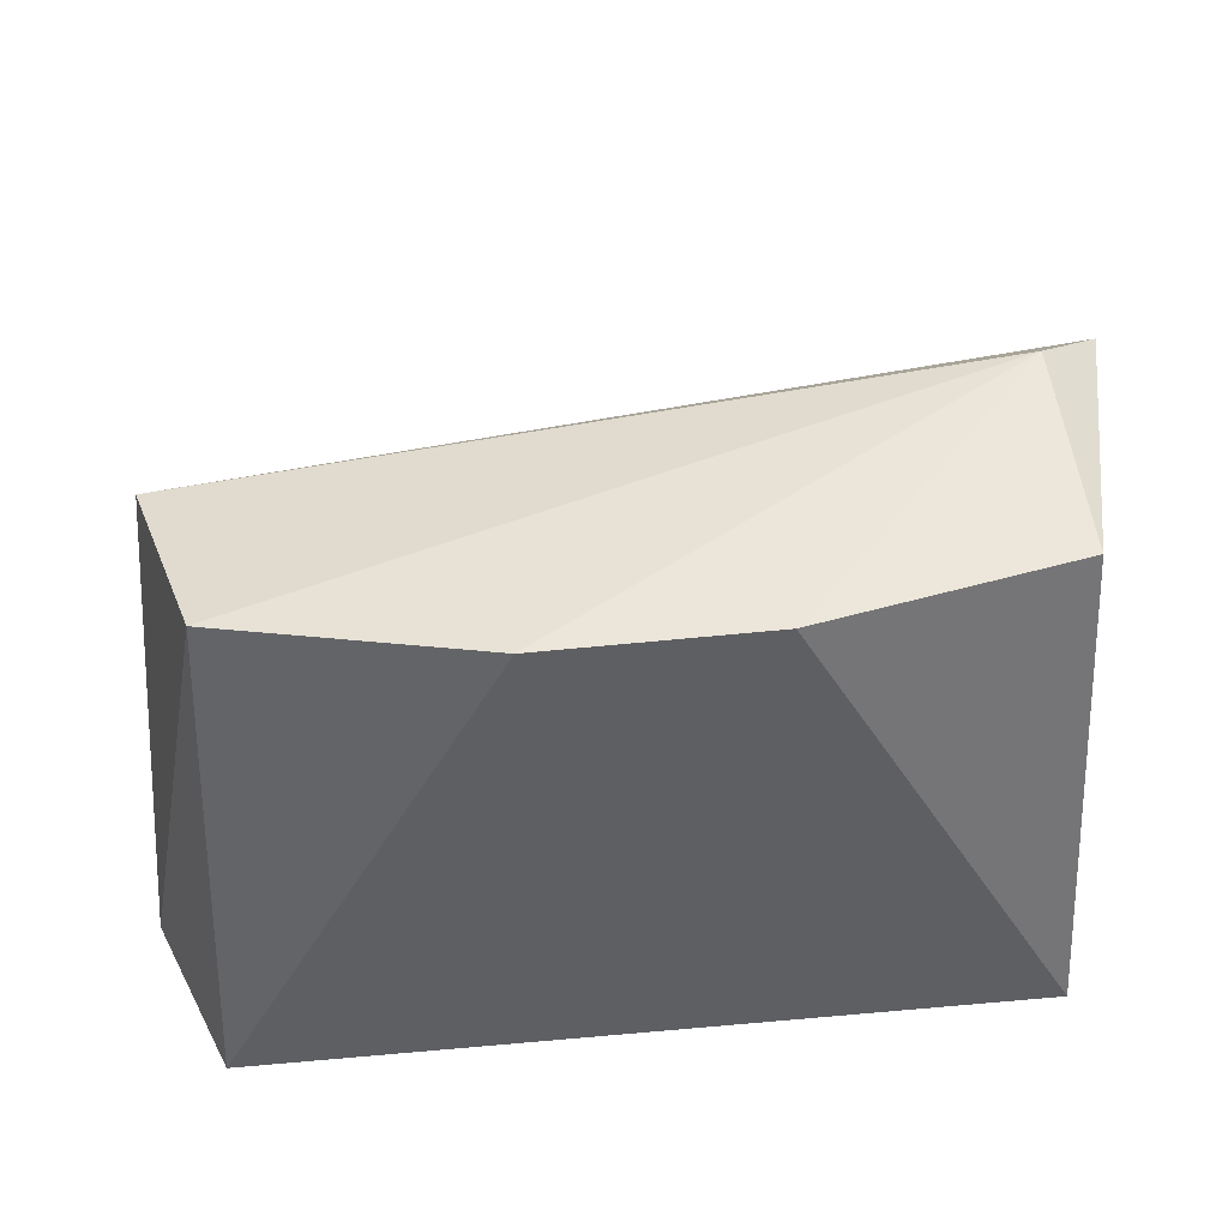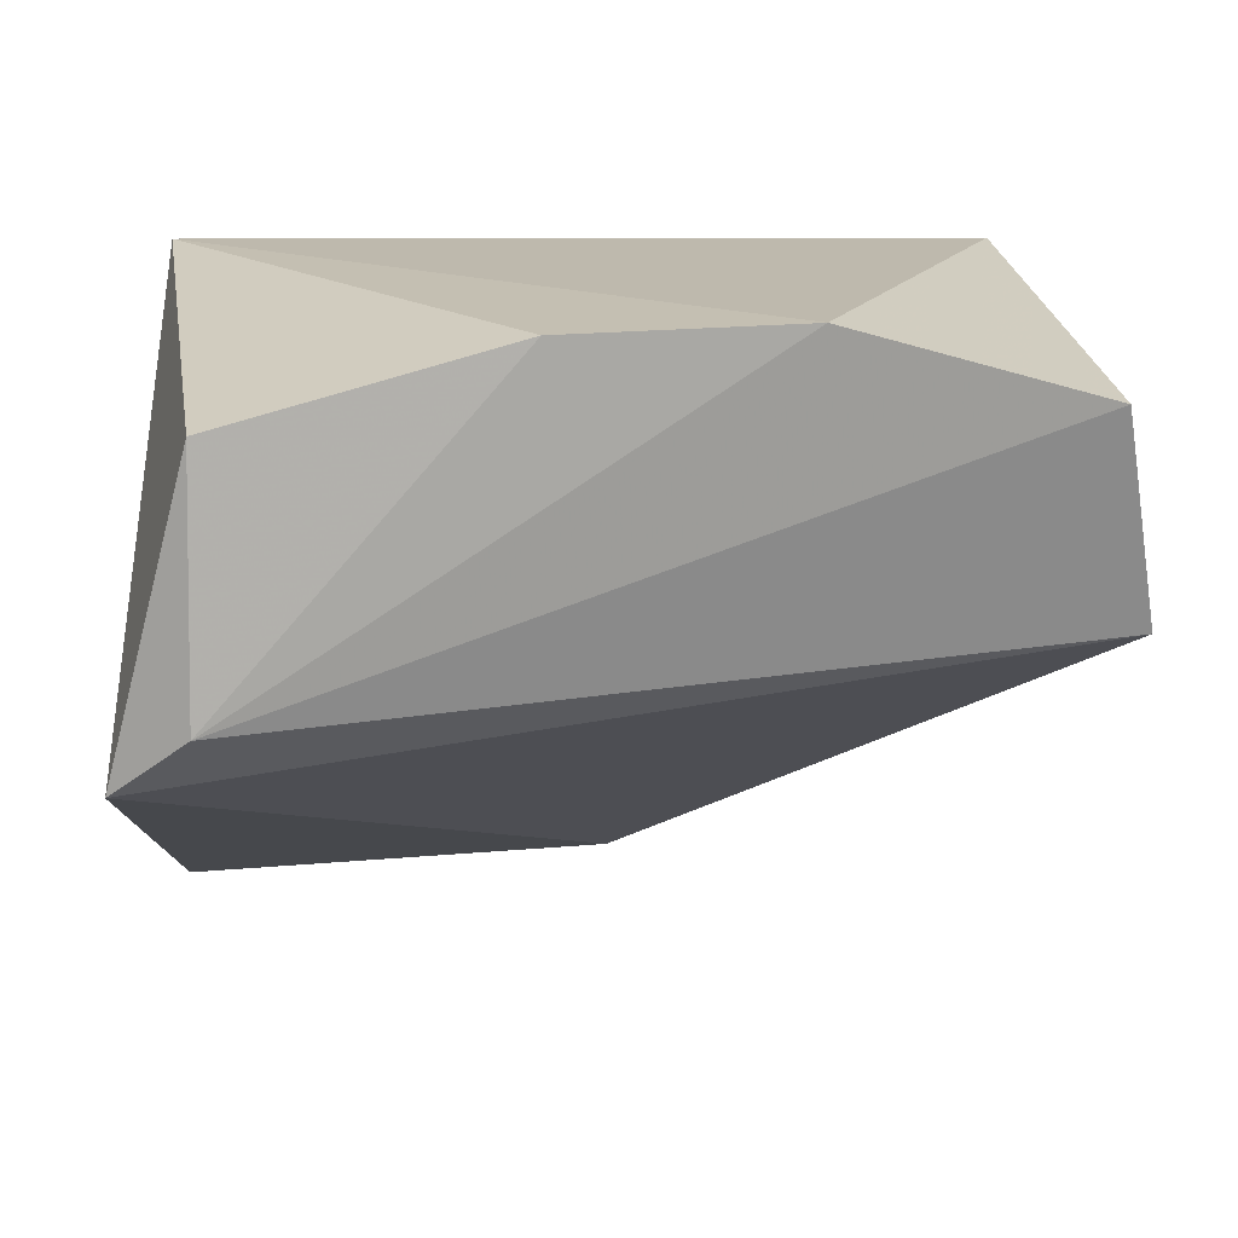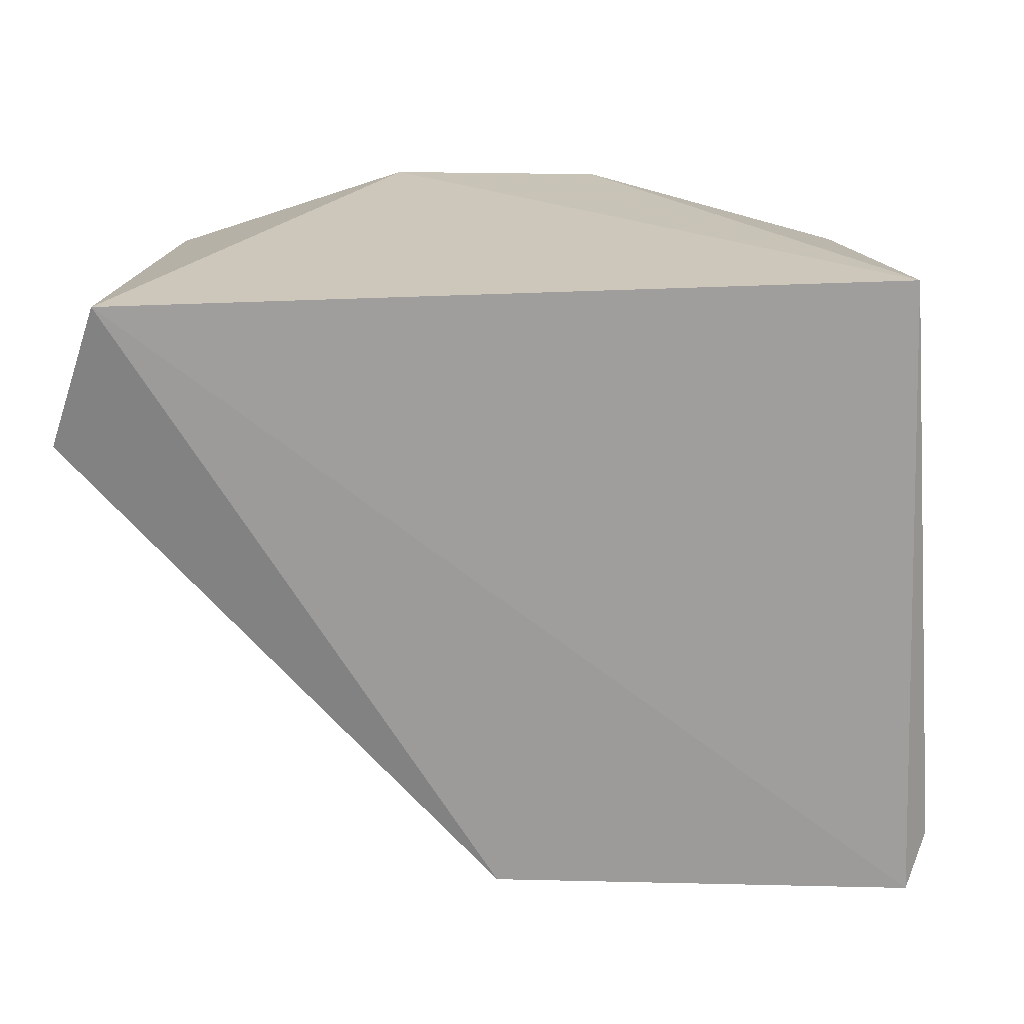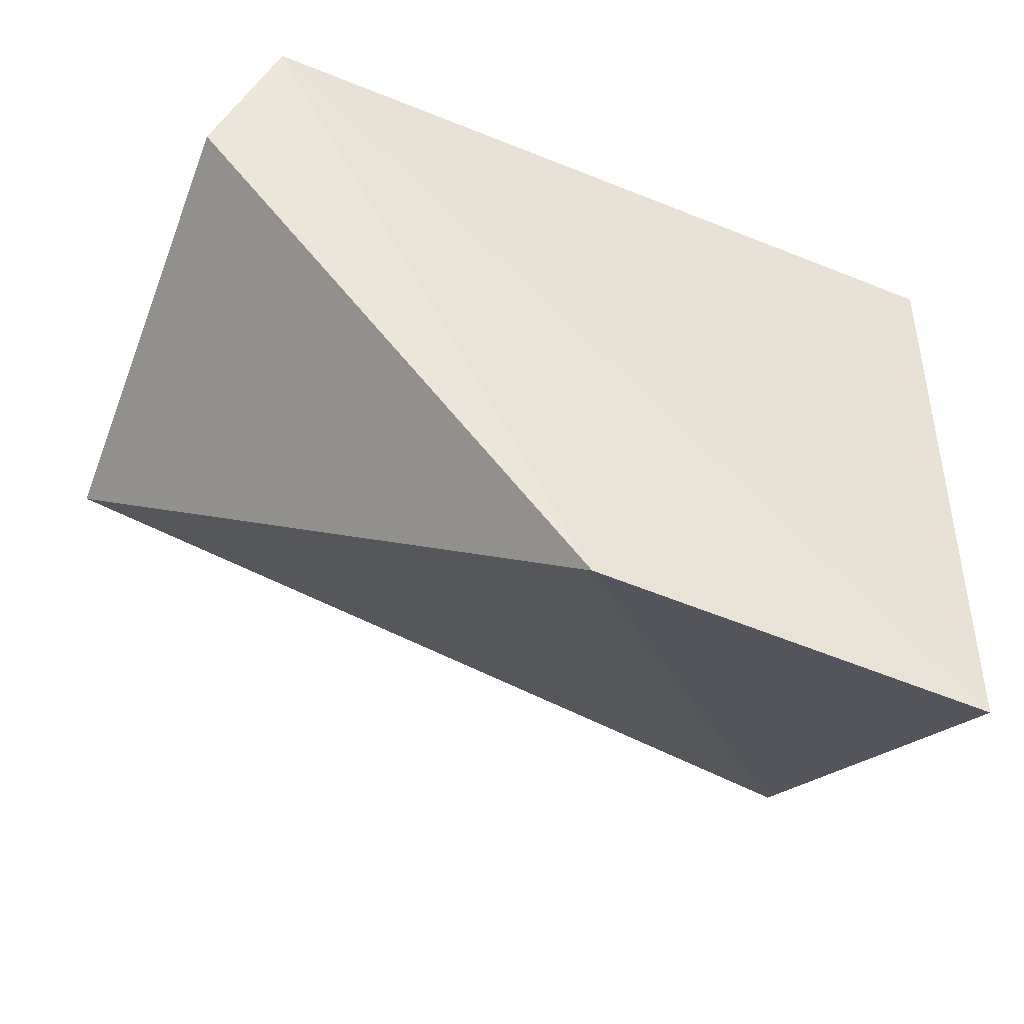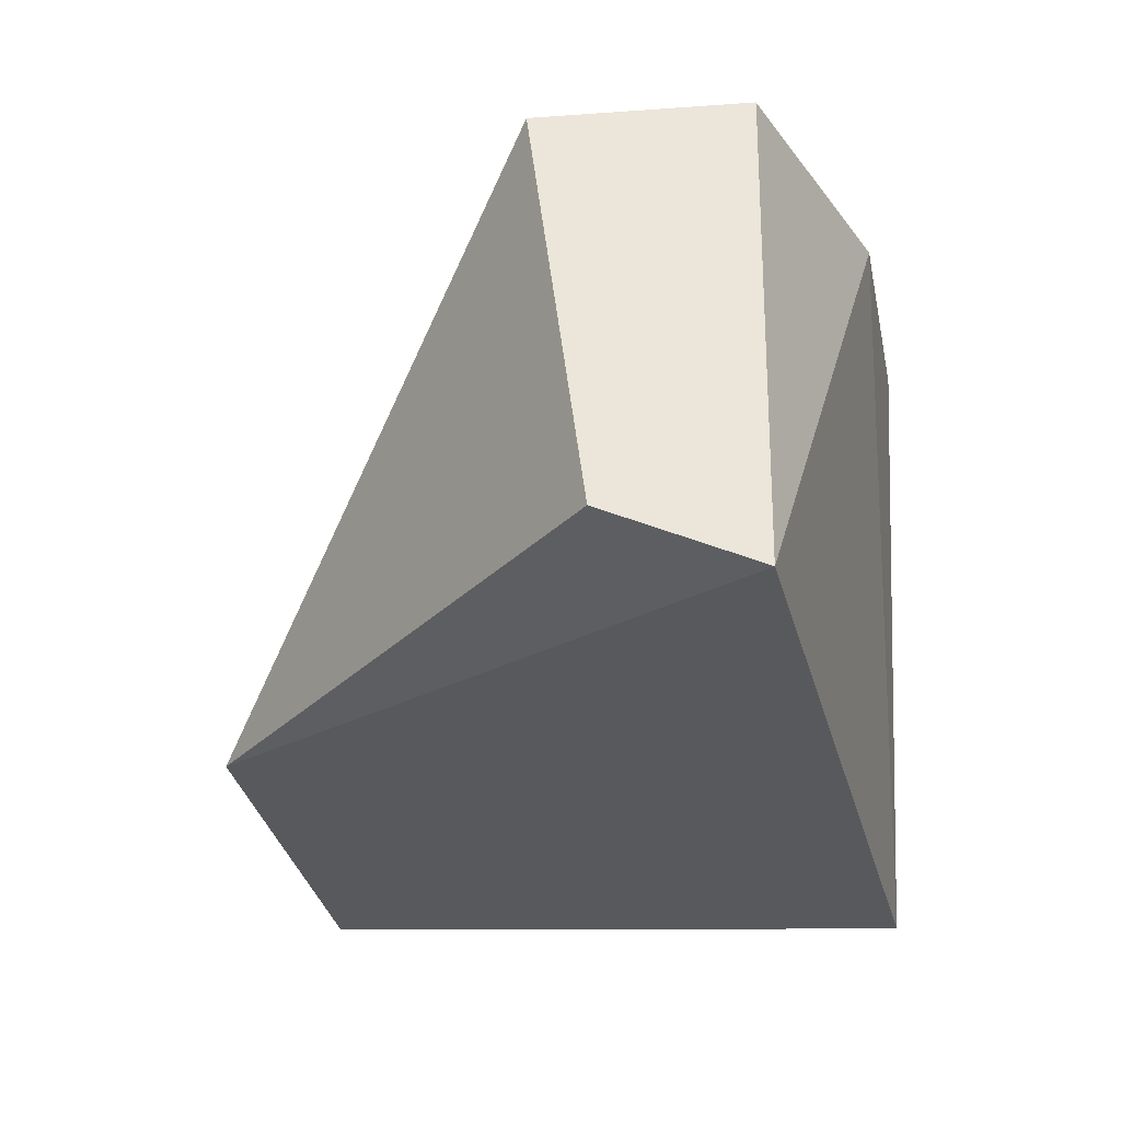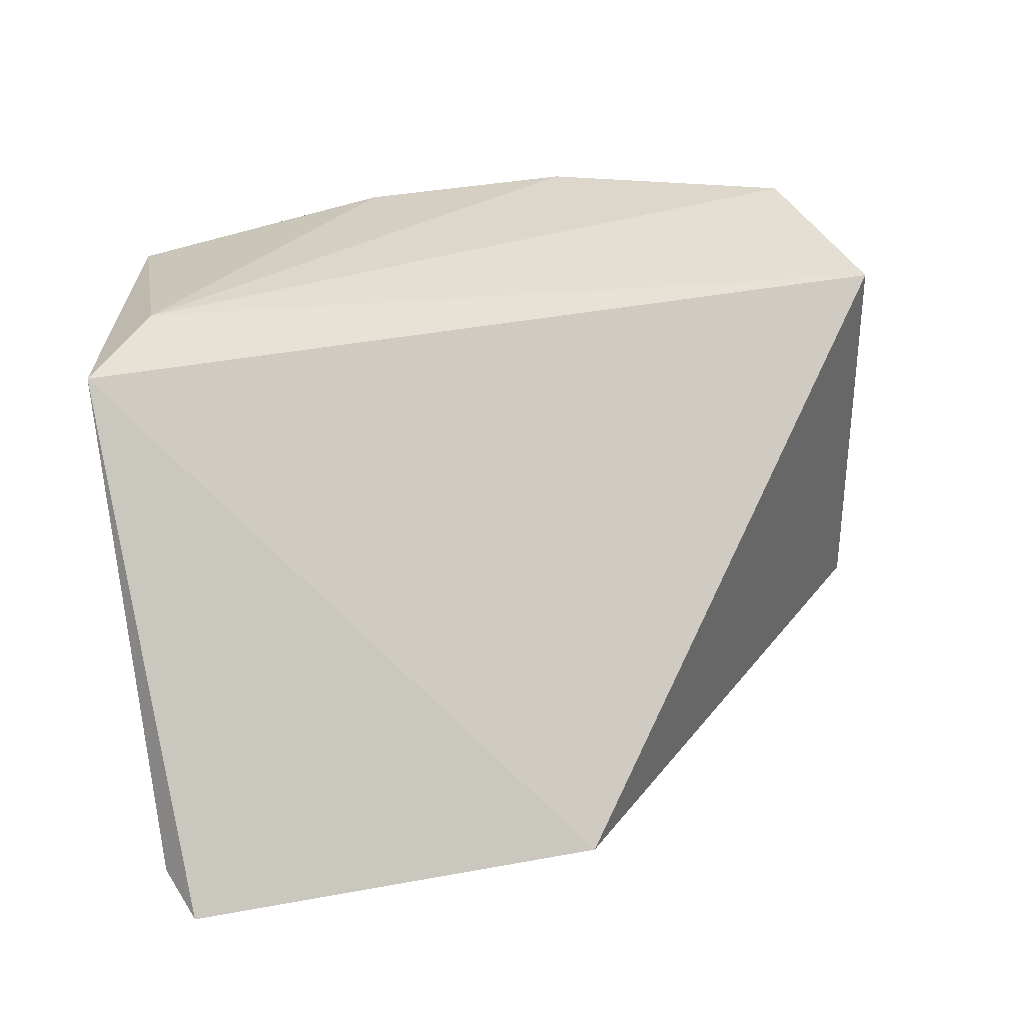
<metadata>
{"format":"obj","ext":"obj","renderer":"f3d","projection":"perspective","resolution":1024,"background":"white","views":[{"elev":37.6,"azim":171.2,"up":"+Z"},{"elev":23.6,"azim":-7.5,"up":"+Y"},{"elev":13.4,"azim":-179.7,"up":"+Y"},{"elev":-52.5,"azim":155.3,"up":"+Y"},{"elev":-31.1,"azim":102.2,"up":"+Z"},{"elev":33.9,"azim":-12.4,"up":"+Z"}]}
</metadata>
<code>
v 0.01916 0.1428 0.04283
v 0.02042 0.1361 0.04237
v 0.01963 0.1427 0.02641
v -0.005536 0.1435 0.02629
v -0.007592 0.1334 0.04309
v 0.01109 0.1454 0.04297
v 0.02131 0.138 0.02788
v -0.005266 0.1354 0.0441
v 0.007321 0.1232 0.02852
v -0.004919 0.1429 0.04248
v -0.006266 0.123 0.02832
v 0.003917 0.1453 0.04285
v -0.006994 0.1247 0.02911
f 6 1 3
f 6 3 4
f 7 1 2
f 7 3 1
f 8 5 2
f 8 2 1
f 8 1 6
f 9 7 2
f 9 2 5
f 9 3 7
f 10 4 5
f 10 5 8
f 11 9 5
f 11 4 3
f 11 3 9
f 12 10 8
f 12 8 6
f 12 6 4
f 12 4 10
f 13 11 5
f 13 5 4
f 13 4 11

</code>
